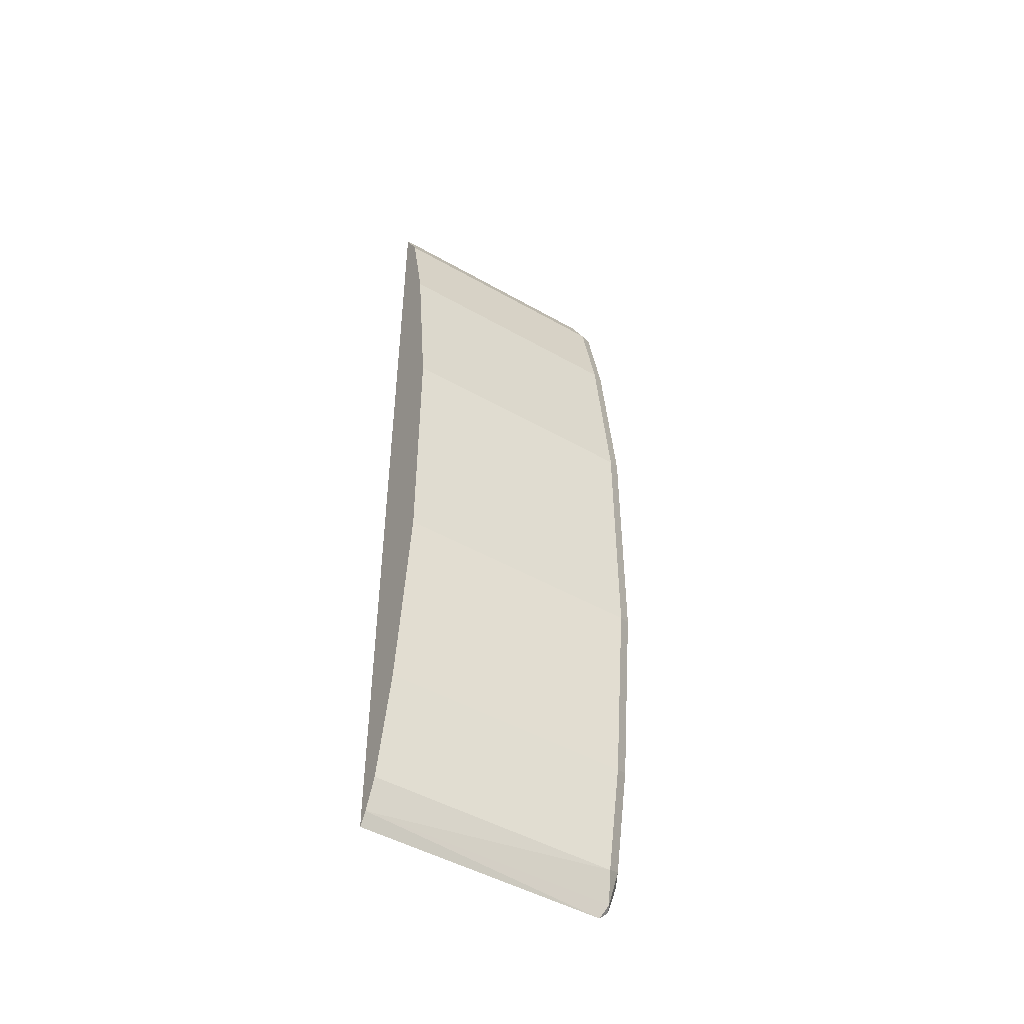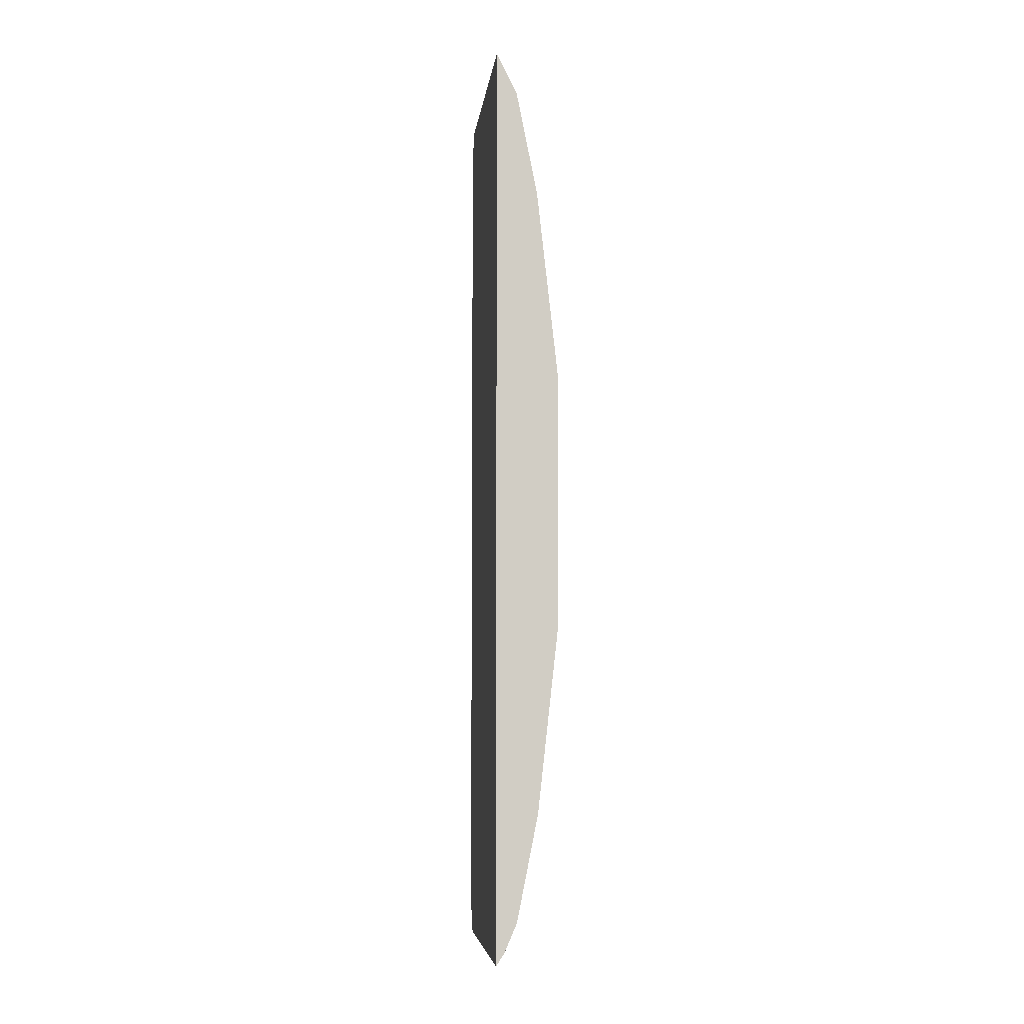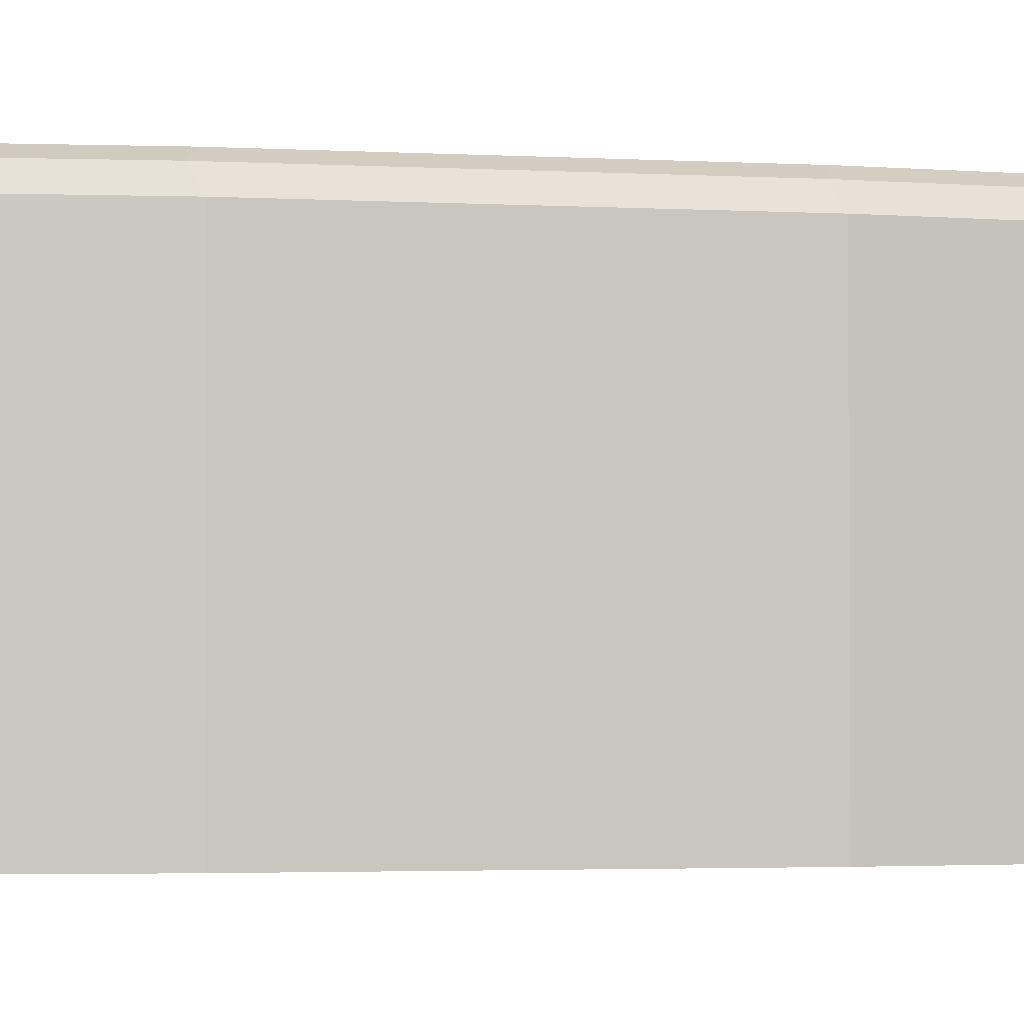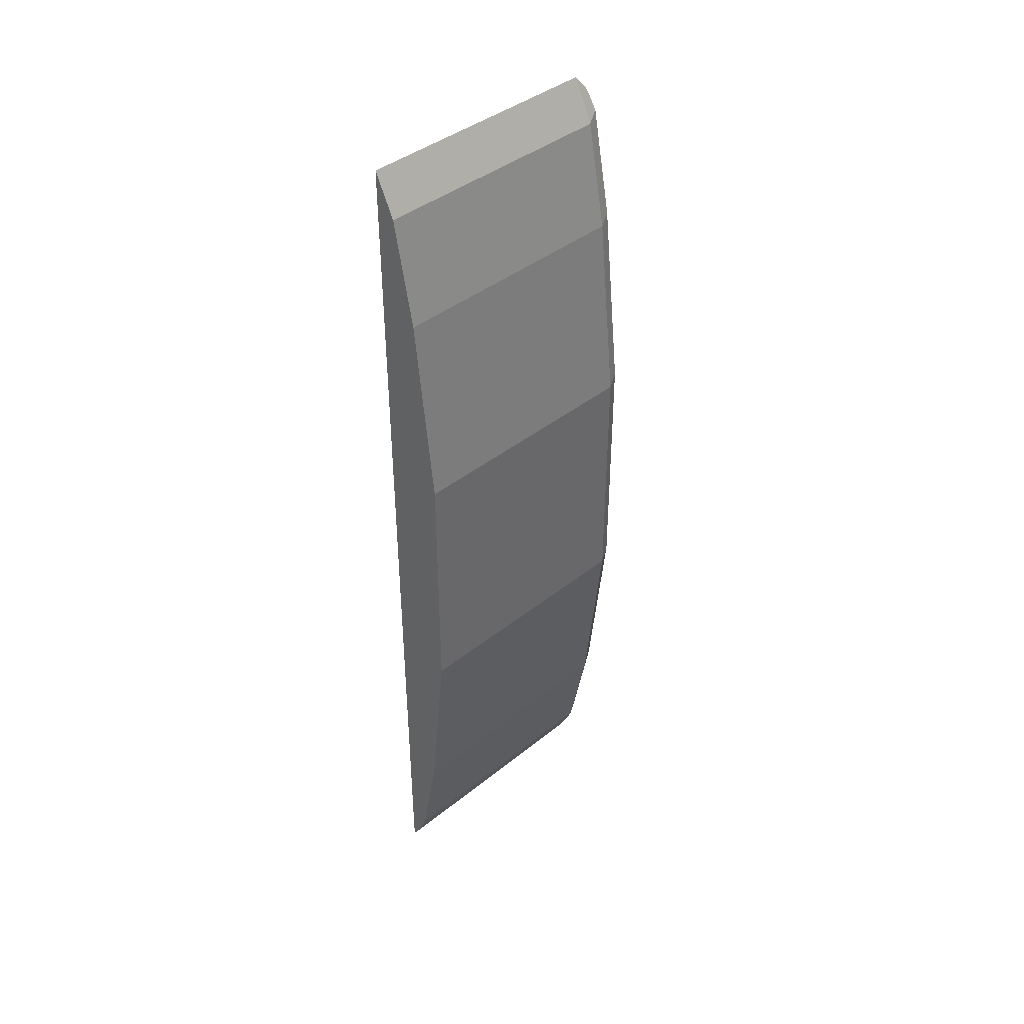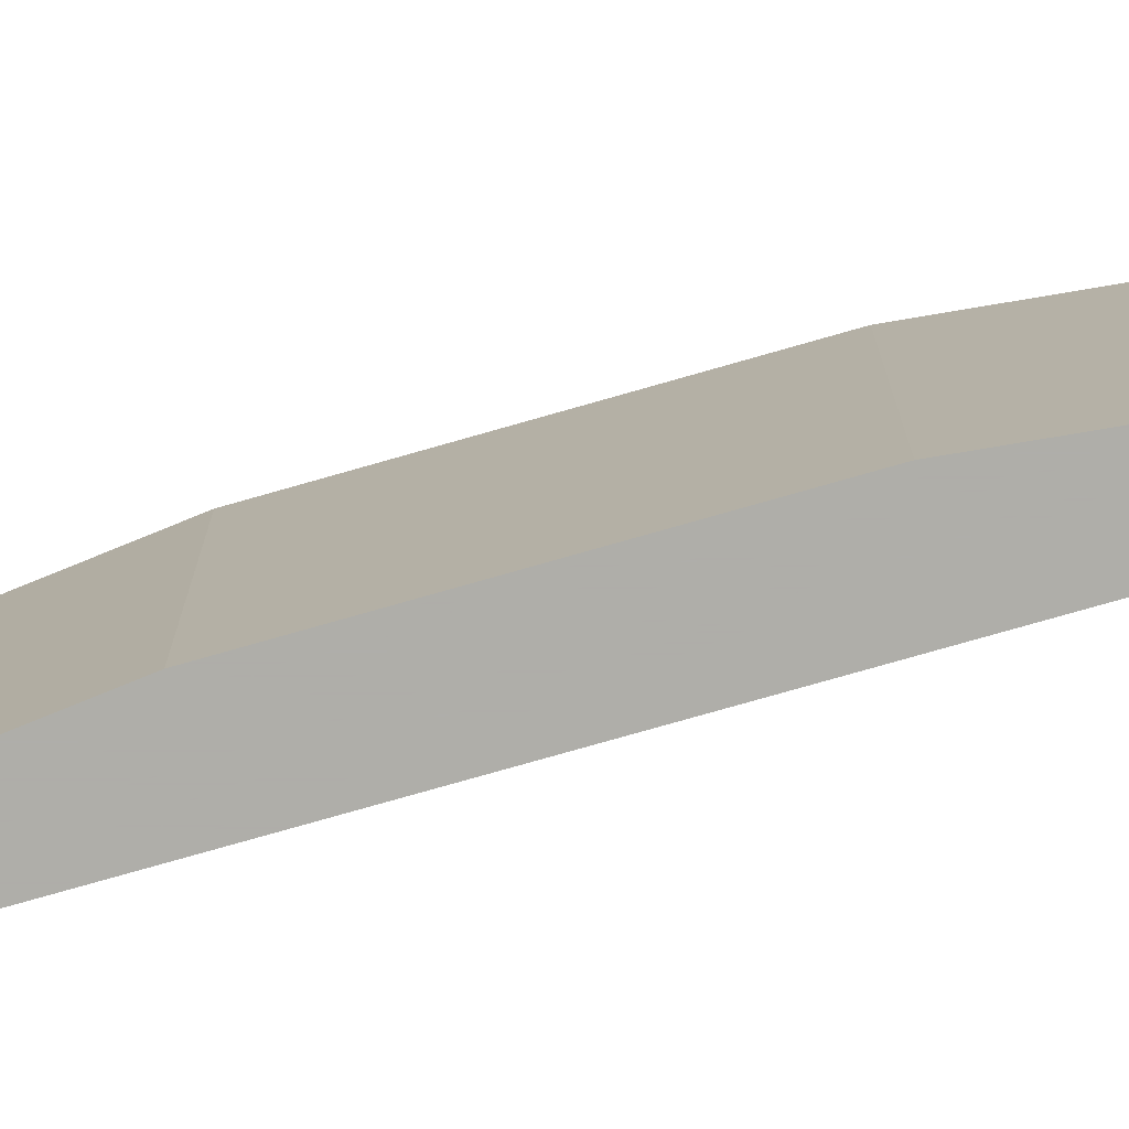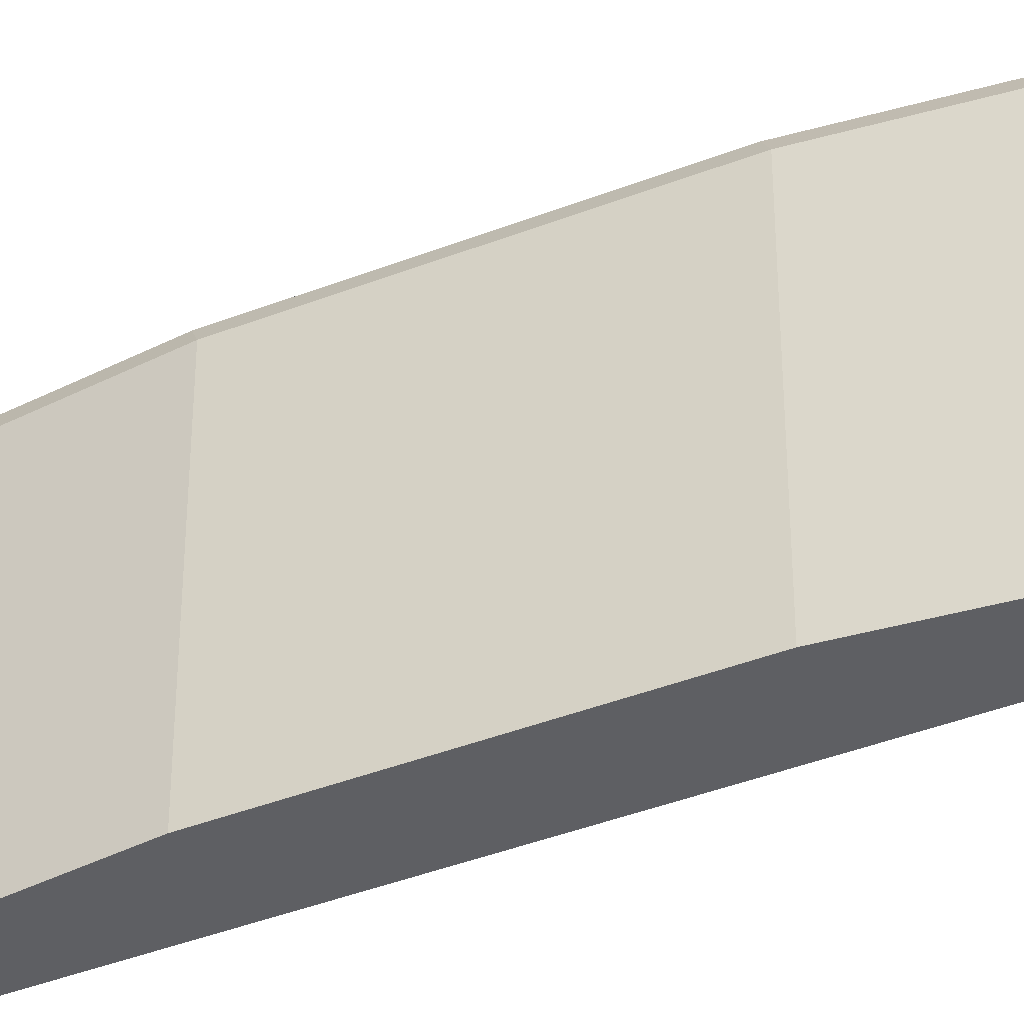
<metadata>
{"format":"obj","ext":"obj","renderer":"f3d","projection":"perspective","resolution":1024,"background":"white","views":[{"elev":-48.1,"azim":57.4,"up":"+Z"},{"elev":-6.1,"azim":-6.5,"up":"+Z"},{"elev":-2.1,"azim":75.2,"up":"+Y"},{"elev":41.2,"azim":45.9,"up":"+Z"},{"elev":-77.5,"azim":105.9,"up":"+Y"},{"elev":-41.5,"azim":115.2,"up":"+Y"}]}
</metadata>
<code>
v 0.08607 0.7919 -0.2582
v 0.09754 0.7861 -0.2525
v 0.08034 0.7861 -0.3385
v 0.06914 0.7917 -0.3441
v 0.06914 0.7919 -0.2582
v 0.1033 0.7919 -0.1032
v 0.1148 0.7861 -0.09752
v 0.1033 0.7746 -0.2582
v 0.08607 0.7746 -0.3443
v 0.0746 0.7804 -0.3672
v 0.06914 0.7858 -0.3618
v 0.06914 0.7919 0.2751
v 0.1033 0.7919 0.1033
v 0.1205 0.7746 -0.1032
v 0.1148 0.7861 0.109
v 0.1033 0.5683 -0.2582
v 0.08607 0.5683 -0.3443
v 0.0757 0.5683 -0.3683
v 0.06914 0.7749 -0.3781
v 0.06914 0.7831 -0.3699
v 0.06914 0.7917 0.3444
v 0.08607 0.7919 0.2581
v 0.09754 0.7861 0.2639
v 0.1205 0.5683 -0.1032
v 0.1205 0.7746 0.1033
v 0.06914 0.5683 -0.3782
v 0.06914 0.7875 0.3633
v 0.08034 0.7861 0.3499
v 0.08607 0.7746 0.3442
v 0.1033 0.7746 0.2581
v 0.1205 0.5683 0.1033
v 0.06914 0.5683 0.3782
v 0.06914 0.7874 0.3634
v 0.07747 0.7832 0.3571
v 0.06914 0.7746 0.3782
v 0.08607 0.5683 0.3442
v 0.1033 0.5683 0.2581
f 16 31 37
f 16 32 26
f 16 36 32
f 16 24 31
f 16 26 18
f 16 37 36
f 15 23 25
f 13 22 23
f 14 25 31
f 13 23 15
f 12 21 22
f 10 20 11
f 10 19 20
f 16 18 17
f 14 31 24
f 18 26 19
f 29 35 32
f 22 28 23
f 10 18 19
f 33 35 34
f 29 37 30
f 29 36 37
f 29 32 36
f 28 35 29
f 21 27 28
f 28 34 35
f 27 33 28
f 25 37 31
f 25 30 37
f 23 30 25
f 23 29 30
f 23 28 29
f 28 33 34
f 9 18 10
f 21 28 22
f 8 24 16
f 3 9 10
f 2 14 8
f 2 7 14
f 2 9 3
f 2 8 9
f 1 7 2
f 3 10 11
f 1 6 7
f 1 12 22
f 1 5 12
f 1 4 5
f 1 3 4
f 1 2 3
f 9 17 18
f 1 22 13
f 3 11 4
f 1 13 6
f 4 20 19
f 4 11 20
f 8 17 9
f 8 16 17
f 7 25 14
f 8 14 24
f 6 15 7
f 6 13 15
f 4 12 5
f 7 15 25
f 4 27 21
f 4 33 27
f 4 35 33
f 4 32 35
f 4 26 32
f 4 19 26
f 4 21 12

</code>
